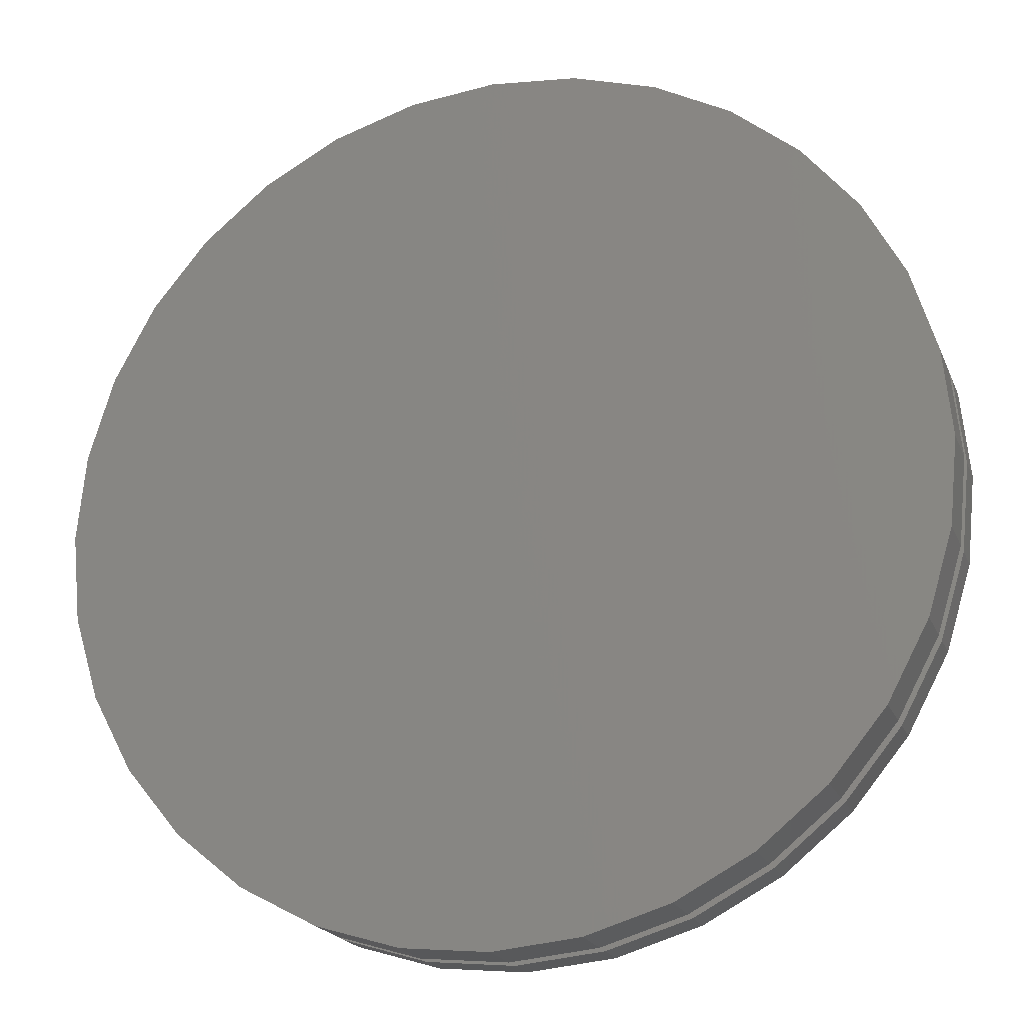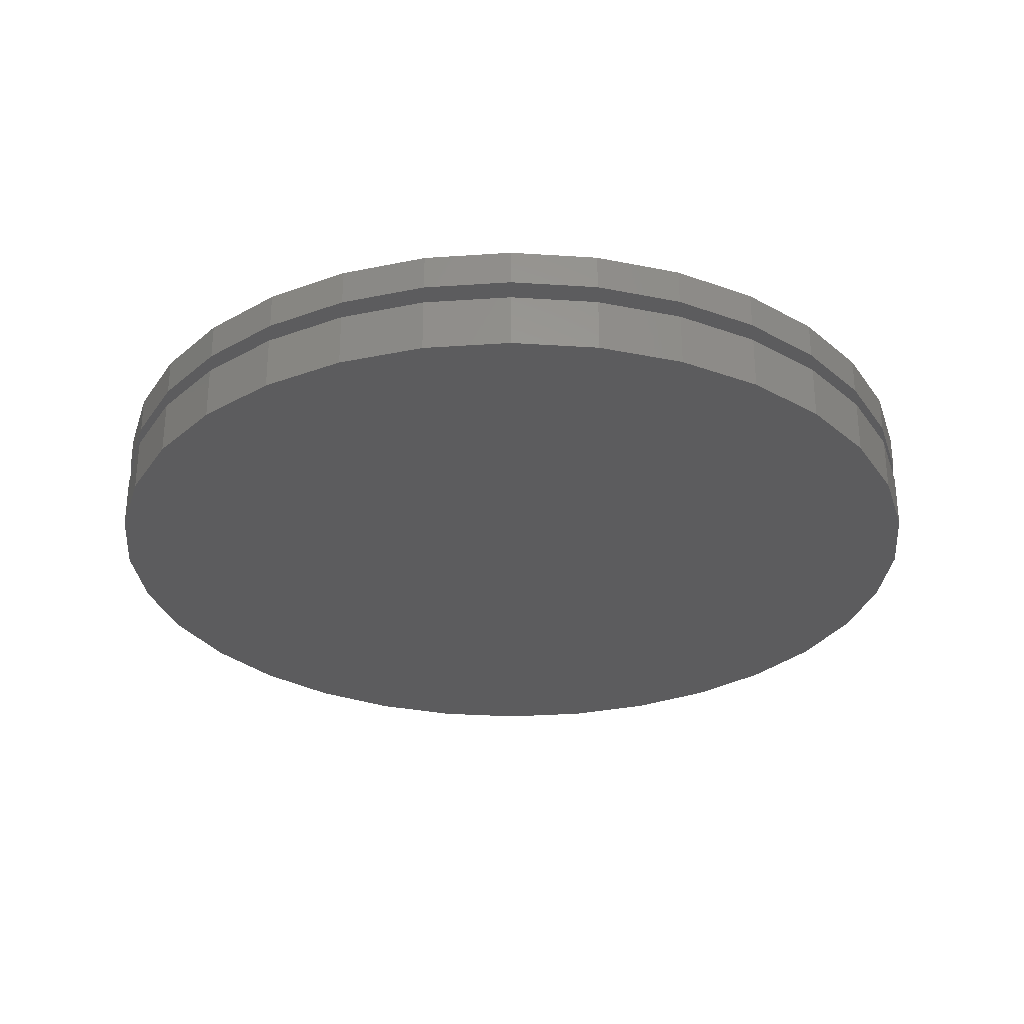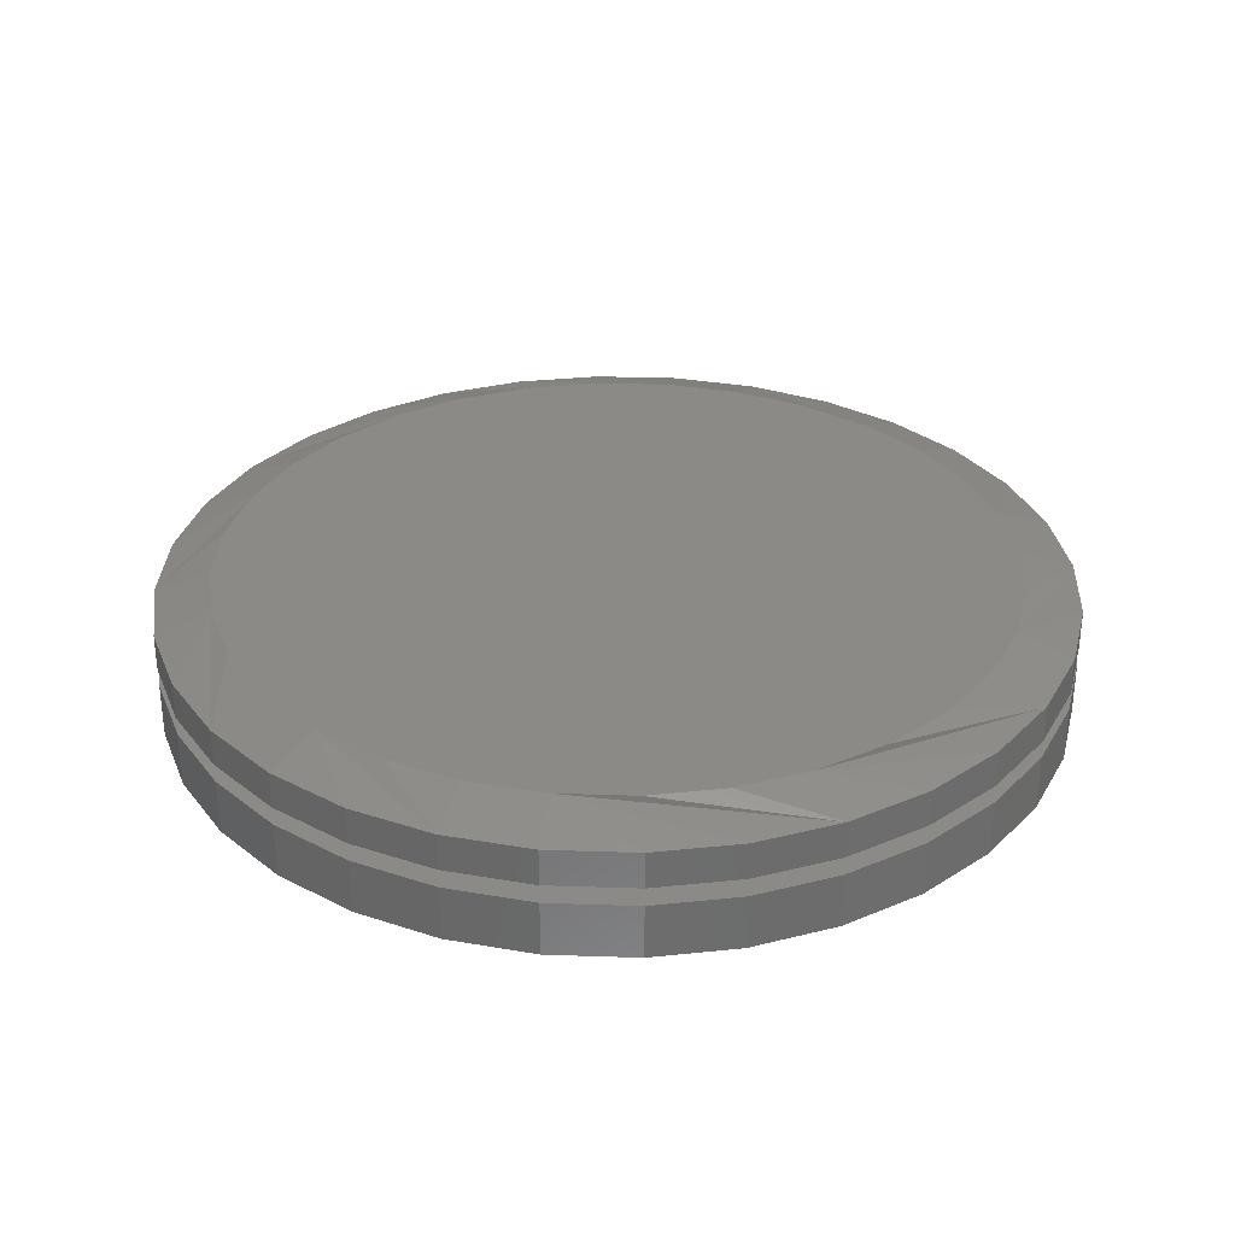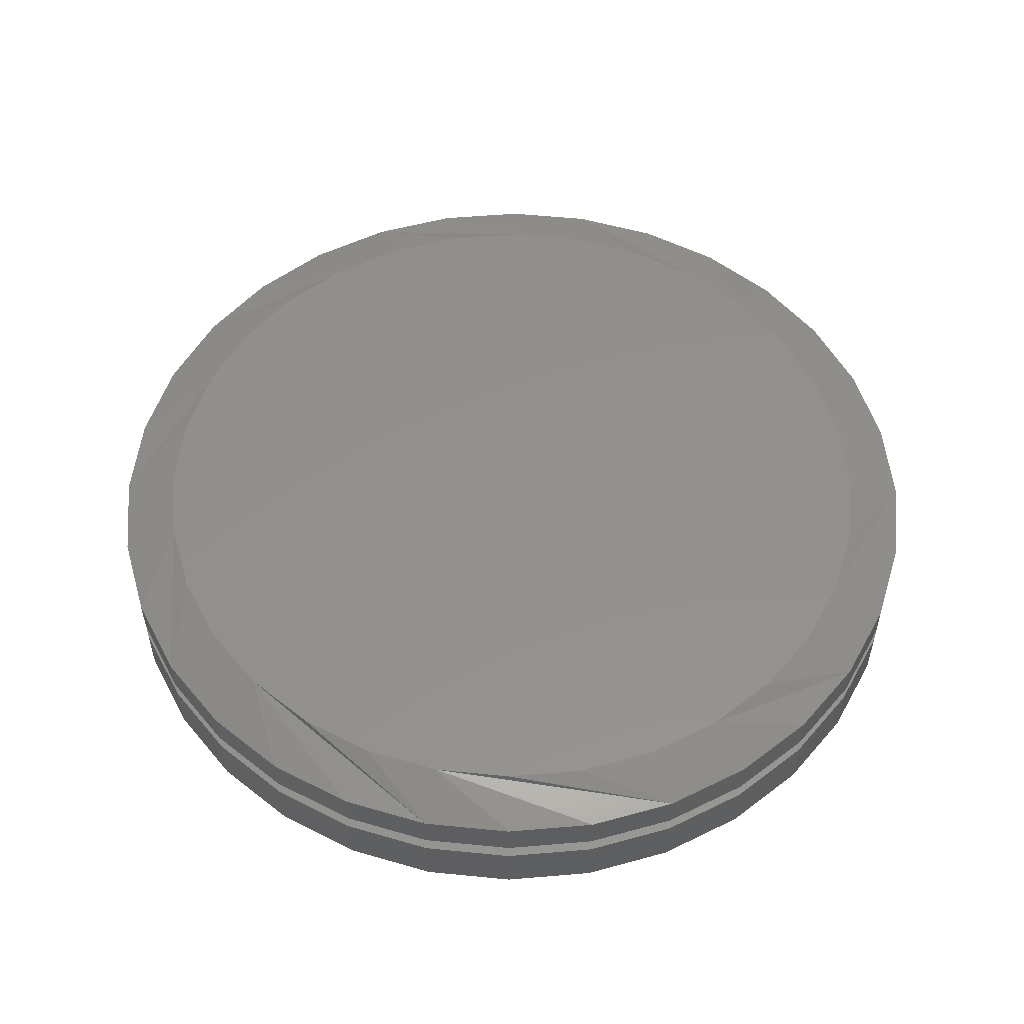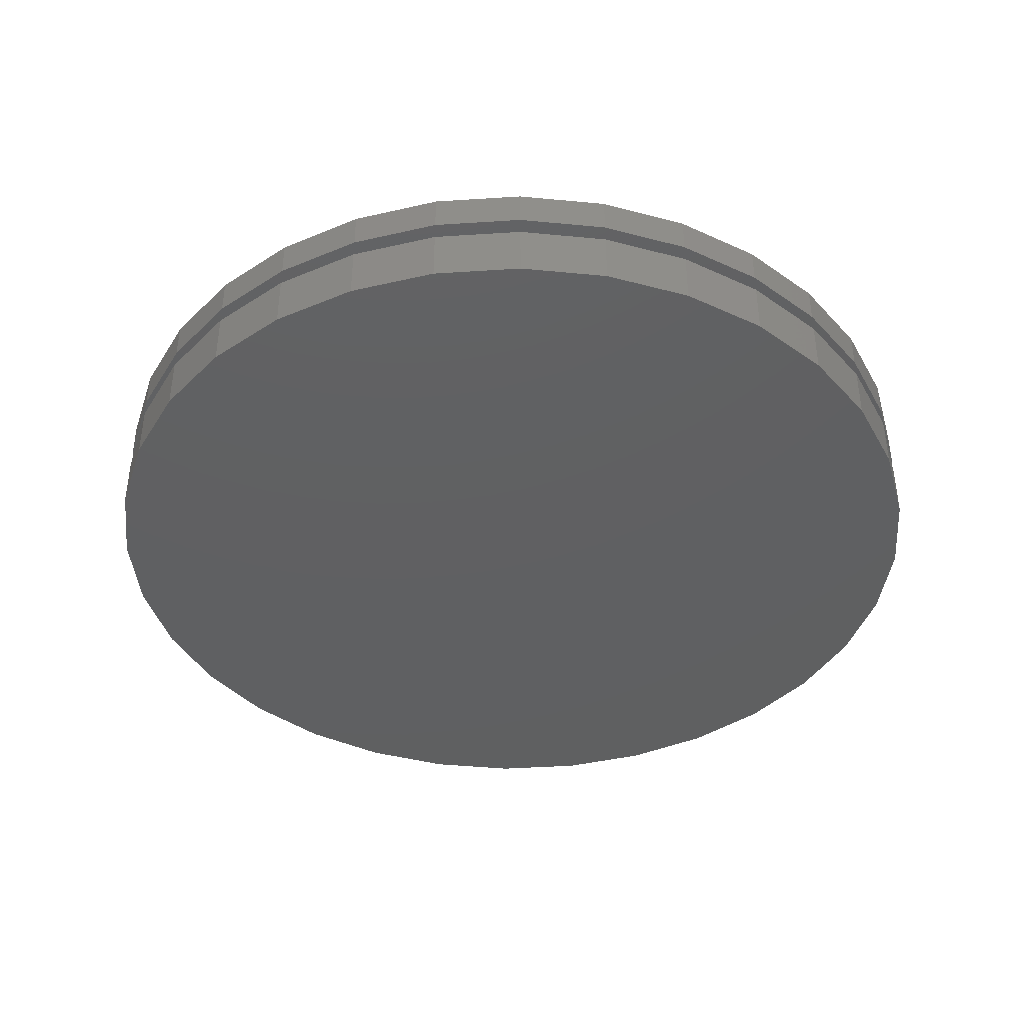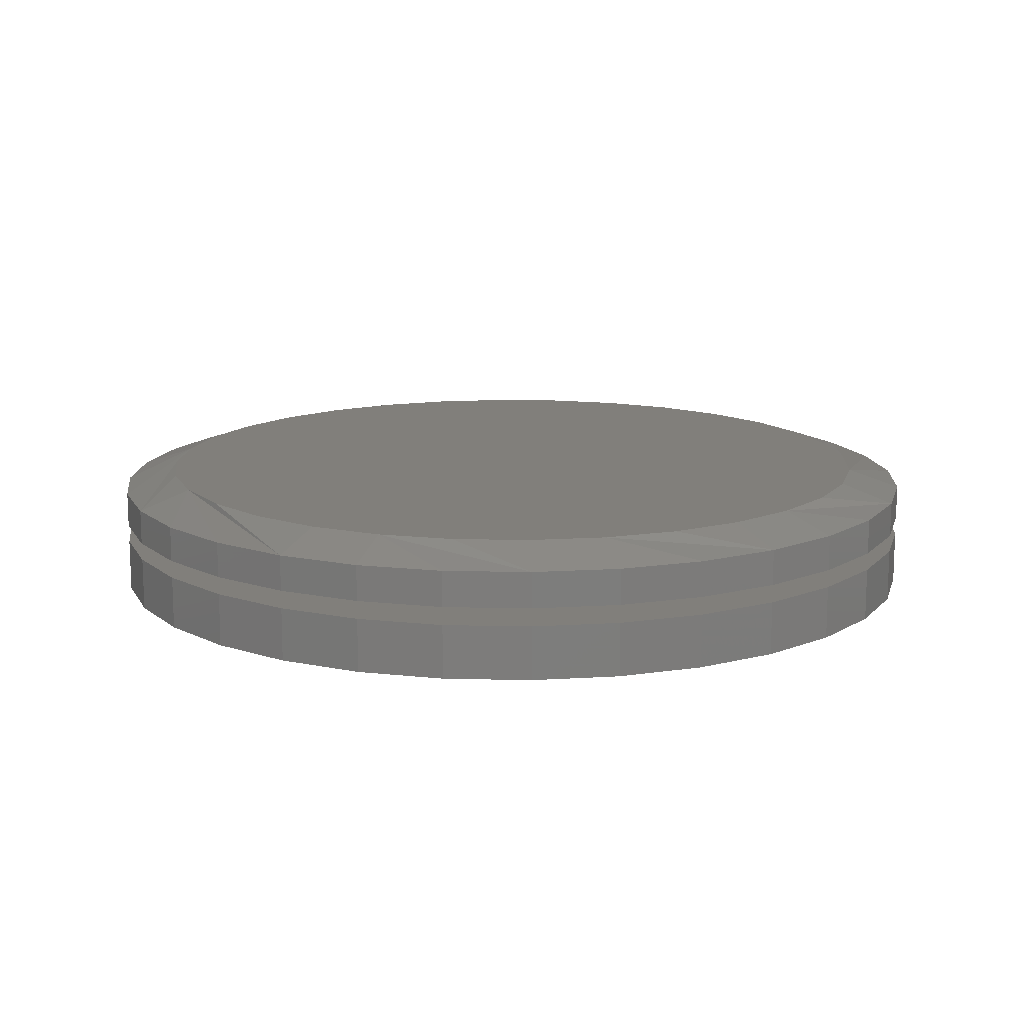
<metadata>
{"format":"stl","ext":"stl","renderer":"f3d","projection":"perspective","resolution":1024,"background":"white","views":[{"elev":-20.5,"azim":-161.9,"up":"+Y"},{"elev":-29.7,"azim":-33.6,"up":"+Z"},{"elev":31.3,"azim":-115.4,"up":"+Z"},{"elev":53.4,"azim":101.7,"up":"+Z"},{"elev":-40.8,"azim":43.9,"up":"+Z"},{"elev":13.3,"azim":155.0,"up":"+Z"}]}
</metadata>
<code>
# stl→obj: 160 verts, 312 faces
v 0.6757 0.005099 0.03125
v 0.6757 0.005099 0.04688
v 0.6721 -0.03215 0.03125
v 0.6721 -0.03215 0.04688
v 0.6612 -0.06798 0.03125
v 0.6612 -0.06798 0.04688
v 0.6436 -0.101 0.03125
v 0.6436 -0.101 0.04688
v 0.6198 -0.1299 0.03125
v 0.6198 -0.1299 0.04688
v 0.5909 -0.1537 0.03125
v 0.5909 -0.1537 0.04688
v 0.5579 -0.1713 0.03125
v 0.5579 -0.1713 0.04688
v 0.522 -0.1822 0.03125
v 0.522 -0.1822 0.04688
v 0.4848 -0.1859 0.03125
v 0.4848 -0.1859 0.04688
v 0.4475 -0.1822 0.03125
v 0.4475 -0.1822 0.04688
v 0.4117 -0.1713 0.03125
v 0.4117 -0.1713 0.04688
v 0.3787 -0.1537 0.03125
v 0.3787 -0.1537 0.04688
v 0.3498 -0.1299 0.03125
v 0.3498 -0.1299 0.04688
v 0.326 -0.101 0.03125
v 0.326 -0.101 0.04688
v 0.3084 -0.06798 0.03125
v 0.3084 -0.06798 0.04688
v 0.2975 -0.03215 0.03125
v 0.2975 -0.03215 0.04688
v 0.2938 0.005099 0.03125
v 0.2938 0.005099 0.04688
v 0.2975 0.04235 0.03125
v 0.2975 0.04235 0.04688
v 0.3084 0.07817 0.03125
v 0.3084 0.07817 0.04688
v 0.326 0.1112 0.03125
v 0.326 0.1112 0.04688
v 0.3498 0.1401 0.03125
v 0.3498 0.1401 0.04688
v 0.3787 0.1639 0.03125
v 0.3787 0.1639 0.04688
v 0.4117 0.1815 0.03125
v 0.4117 0.1815 0.04688
v 0.4475 0.1924 0.03125
v 0.4475 0.1924 0.04688
v 0.4848 0.1961 0.03125
v 0.4848 0.1961 0.04688
v 0.522 0.1924 0.03125
v 0.522 0.1924 0.04688
v 0.5579 0.1815 0.03125
v 0.5579 0.1815 0.04688
v 0.5909 0.1639 0.03125
v 0.5909 0.1639 0.04688
v 0.6198 0.1401 0.03125
v 0.6198 0.1401 0.04688
v 0.6436 0.1112 0.03125
v 0.6436 0.1112 0.04688
v 0.6612 0.07817 0.03125
v 0.6612 0.07817 0.04688
v 0.6721 0.04235 0.03125
v 0.6721 0.04235 0.04688
v 0.4521 0.1694 0.05469
v 0.5175 0.1694 0.05469
v 0.4848 0.1726 0.05469
v 0.4207 0.1599 0.05469
v 0.5489 0.1599 0.05469
v 0.5489 -0.1497 0.05469
v 0.4521 -0.1592 0.05469
v 0.5175 -0.1592 0.05469
v 0.4848 -0.1624 0.05469
v 0.5779 0.1444 0.05469
v 0.3917 0.1444 0.05469
v 0.6032 0.1236 0.05469
v 0.3663 0.1236 0.05469
v 0.6241 0.09817 0.05469
v 0.3455 0.09817 0.05469
v 0.6396 0.0692 0.05469
v 0.33 0.0692 0.05469
v 0.6491 0.03778 0.05469
v 0.3205 0.03778 0.05469
v 0.6523 0.005099 0.05469
v 0.3173 0.005099 0.05469
v 0.6491 -0.02758 0.05469
v 0.3205 -0.02758 0.05469
v 0.6396 -0.05901 0.05469
v 0.33 -0.05901 0.05469
v 0.6241 -0.08797 0.05469
v 0.3455 -0.08797 0.05469
v 0.6032 -0.1134 0.05469
v 0.3663 -0.1134 0.05469
v 0.5779 -0.1342 0.05469
v 0.3917 -0.1342 0.05469
v 0.4207 -0.1497 0.05469
v 0.2938 0.005099 0
v 0.2938 0.005099 0.02344
v 0.2975 0.04235 0
v 0.2975 0.04235 0.02344
v 0.3084 0.07817 0
v 0.3084 0.07817 0.02344
v 0.326 0.1112 0
v 0.326 0.1112 0.02344
v 0.3498 0.1401 0
v 0.3498 0.1401 0.02344
v 0.3787 0.1639 0
v 0.3787 0.1639 0.02344
v 0.4117 0.1815 0
v 0.4117 0.1815 0.02344
v 0.4475 0.1924 0
v 0.4475 0.1924 0.02344
v 0.4848 0.1961 0
v 0.4848 0.1961 0.02344
v 0.522 0.1924 0
v 0.522 0.1924 0.02344
v 0.5579 0.1815 0
v 0.5579 0.1815 0.02344
v 0.5909 0.1639 0
v 0.5909 0.1639 0.02344
v 0.6198 0.1401 0
v 0.6198 0.1401 0.02344
v 0.6436 0.1112 0
v 0.6436 0.1112 0.02344
v 0.6612 0.07817 0
v 0.6612 0.07817 0.02344
v 0.6721 0.04235 0
v 0.6721 0.04235 0.02344
v 0.6757 0.005099 0
v 0.6757 0.005099 0.02344
v 0.6721 -0.03215 0
v 0.6721 -0.03215 0.02344
v 0.6612 -0.06798 0
v 0.6612 -0.06798 0.02344
v 0.6436 -0.101 0
v 0.6436 -0.101 0.02344
v 0.6198 -0.1299 0
v 0.6198 -0.1299 0.02344
v 0.5909 -0.1537 0
v 0.5909 -0.1537 0.02344
v 0.5579 -0.1713 0
v 0.5579 -0.1713 0.02344
v 0.522 -0.1822 0
v 0.522 -0.1822 0.02344
v 0.4848 -0.1859 0
v 0.4848 -0.1859 0.02344
v 0.4475 -0.1822 0
v 0.4475 -0.1822 0.02344
v 0.4117 -0.1713 0
v 0.4117 -0.1713 0.02344
v 0.3787 -0.1537 0
v 0.3787 -0.1537 0.02344
v 0.3498 -0.1299 0
v 0.3498 -0.1299 0.02344
v 0.326 -0.101 0
v 0.326 -0.101 0.02344
v 0.3084 -0.06798 0
v 0.3084 -0.06798 0.02344
v 0.2975 -0.03215 0
v 0.2975 -0.03215 0.02344
f 1 2 3
f 3 2 4
f 3 4 5
f 5 4 6
f 5 6 7
f 7 6 8
f 7 8 9
f 9 8 10
f 9 10 11
f 11 10 12
f 11 12 13
f 13 12 14
f 13 14 15
f 15 14 16
f 15 16 17
f 17 16 18
f 17 18 19
f 19 18 20
f 19 20 21
f 21 20 22
f 21 22 23
f 23 22 24
f 23 24 25
f 25 24 26
f 25 26 27
f 27 26 28
f 27 28 29
f 29 28 30
f 29 30 31
f 31 30 32
f 31 32 33
f 33 32 34
f 33 34 35
f 35 34 36
f 35 36 37
f 37 36 38
f 37 38 39
f 39 38 40
f 39 40 41
f 41 40 42
f 41 42 43
f 43 42 44
f 43 44 45
f 45 44 46
f 45 46 47
f 47 46 48
f 47 48 49
f 49 48 50
f 49 50 51
f 51 50 52
f 51 52 53
f 53 52 54
f 53 54 55
f 55 54 56
f 55 56 57
f 57 56 58
f 57 58 59
f 59 58 60
f 59 60 61
f 61 60 62
f 61 62 63
f 63 62 64
f 63 64 1
f 1 64 2
f 65 66 67
f 66 65 68
f 66 68 69
f 70 71 72
f 72 71 73
f 69 68 74
f 74 68 75
f 74 75 76
f 76 75 77
f 76 77 78
f 78 77 79
f 78 79 80
f 80 79 81
f 80 81 82
f 82 81 83
f 82 83 84
f 84 83 85
f 84 85 86
f 86 85 87
f 86 87 88
f 88 87 89
f 88 89 90
f 90 89 91
f 90 91 92
f 92 91 93
f 92 93 94
f 94 93 95
f 94 95 70
f 70 95 96
f 70 96 71
f 24 22 93
f 89 28 91
f 28 89 87
f 18 16 71
f 95 22 96
f 95 93 22
f 12 10 70
f 73 16 72
f 73 71 16
f 6 4 90
f 94 10 92
f 94 70 10
f 2 84 86
f 2 86 88
f 2 88 90
f 2 90 4
f 85 34 32
f 85 32 30
f 85 30 28
f 85 28 87
f 24 93 26
f 26 93 91
f 26 91 28
f 18 71 20
f 20 71 96
f 20 96 22
f 12 70 14
f 14 70 72
f 14 72 16
f 6 90 8
f 8 90 92
f 8 92 10
f 56 54 76
f 80 60 78
f 60 80 82
f 50 48 66
f 74 54 69
f 74 76 54
f 44 42 68
f 67 48 65
f 67 66 48
f 38 36 79
f 75 42 77
f 75 68 42
f 34 85 83
f 34 83 81
f 34 81 79
f 34 79 36
f 84 2 64
f 84 64 62
f 84 62 60
f 84 60 82
f 56 76 58
f 58 76 78
f 58 78 60
f 50 66 52
f 52 66 69
f 52 69 54
f 44 68 46
f 46 68 65
f 46 65 48
f 38 79 40
f 40 79 77
f 40 77 42
f 97 98 99
f 99 98 100
f 99 100 101
f 101 100 102
f 101 102 103
f 103 102 104
f 103 104 105
f 105 104 106
f 105 106 107
f 107 106 108
f 107 108 109
f 109 108 110
f 109 110 111
f 111 110 112
f 111 112 113
f 113 112 114
f 113 114 115
f 115 114 116
f 115 116 117
f 117 116 118
f 117 118 119
f 119 118 120
f 119 120 121
f 121 120 122
f 121 122 123
f 123 122 124
f 123 124 125
f 125 124 126
f 125 126 127
f 127 126 128
f 127 128 129
f 129 128 130
f 129 130 131
f 131 130 132
f 131 132 133
f 133 132 134
f 133 134 135
f 135 134 136
f 135 136 137
f 137 136 138
f 137 138 139
f 139 138 140
f 139 140 141
f 141 140 142
f 141 142 143
f 143 142 144
f 143 144 145
f 145 144 146
f 145 146 147
f 147 146 148
f 147 148 149
f 149 148 150
f 149 150 151
f 151 150 152
f 151 152 153
f 153 152 154
f 153 154 155
f 155 154 156
f 155 156 157
f 157 156 158
f 157 158 159
f 159 158 160
f 159 160 97
f 97 160 98
f 112 116 114
f 116 112 110
f 116 110 118
f 142 148 144
f 144 148 146
f 118 110 120
f 120 110 108
f 120 108 122
f 122 108 106
f 122 106 124
f 124 106 104
f 124 104 126
f 126 104 102
f 126 102 128
f 128 102 100
f 128 100 130
f 130 100 98
f 130 98 132
f 132 98 160
f 132 160 134
f 134 160 158
f 134 158 136
f 136 158 156
f 136 156 138
f 138 156 154
f 138 154 140
f 140 154 152
f 140 152 142
f 142 152 150
f 142 150 148
f 49 51 47
f 45 47 51
f 53 45 51
f 15 19 13
f 17 19 15
f 19 21 13
f 13 21 23
f 13 23 11
f 11 23 25
f 11 25 9
f 9 25 27
f 9 27 7
f 7 27 29
f 7 29 5
f 5 29 31
f 5 31 3
f 3 31 33
f 3 33 1
f 1 33 35
f 1 35 63
f 63 35 37
f 63 37 61
f 61 37 39
f 61 39 59
f 59 39 41
f 59 41 57
f 57 41 43
f 57 43 55
f 55 43 45
f 55 45 53
f 113 115 111
f 109 111 115
f 117 109 115
f 143 147 141
f 145 147 143
f 147 149 141
f 141 149 151
f 141 151 139
f 139 151 153
f 139 153 137
f 137 153 155
f 137 155 135
f 135 155 157
f 135 157 133
f 133 157 159
f 133 159 131
f 131 159 97
f 131 97 129
f 129 97 99
f 129 99 127
f 127 99 101
f 127 101 125
f 125 101 103
f 125 103 123
f 123 103 105
f 123 105 121
f 121 105 107
f 121 107 119
f 119 107 109
f 119 109 117

</code>
